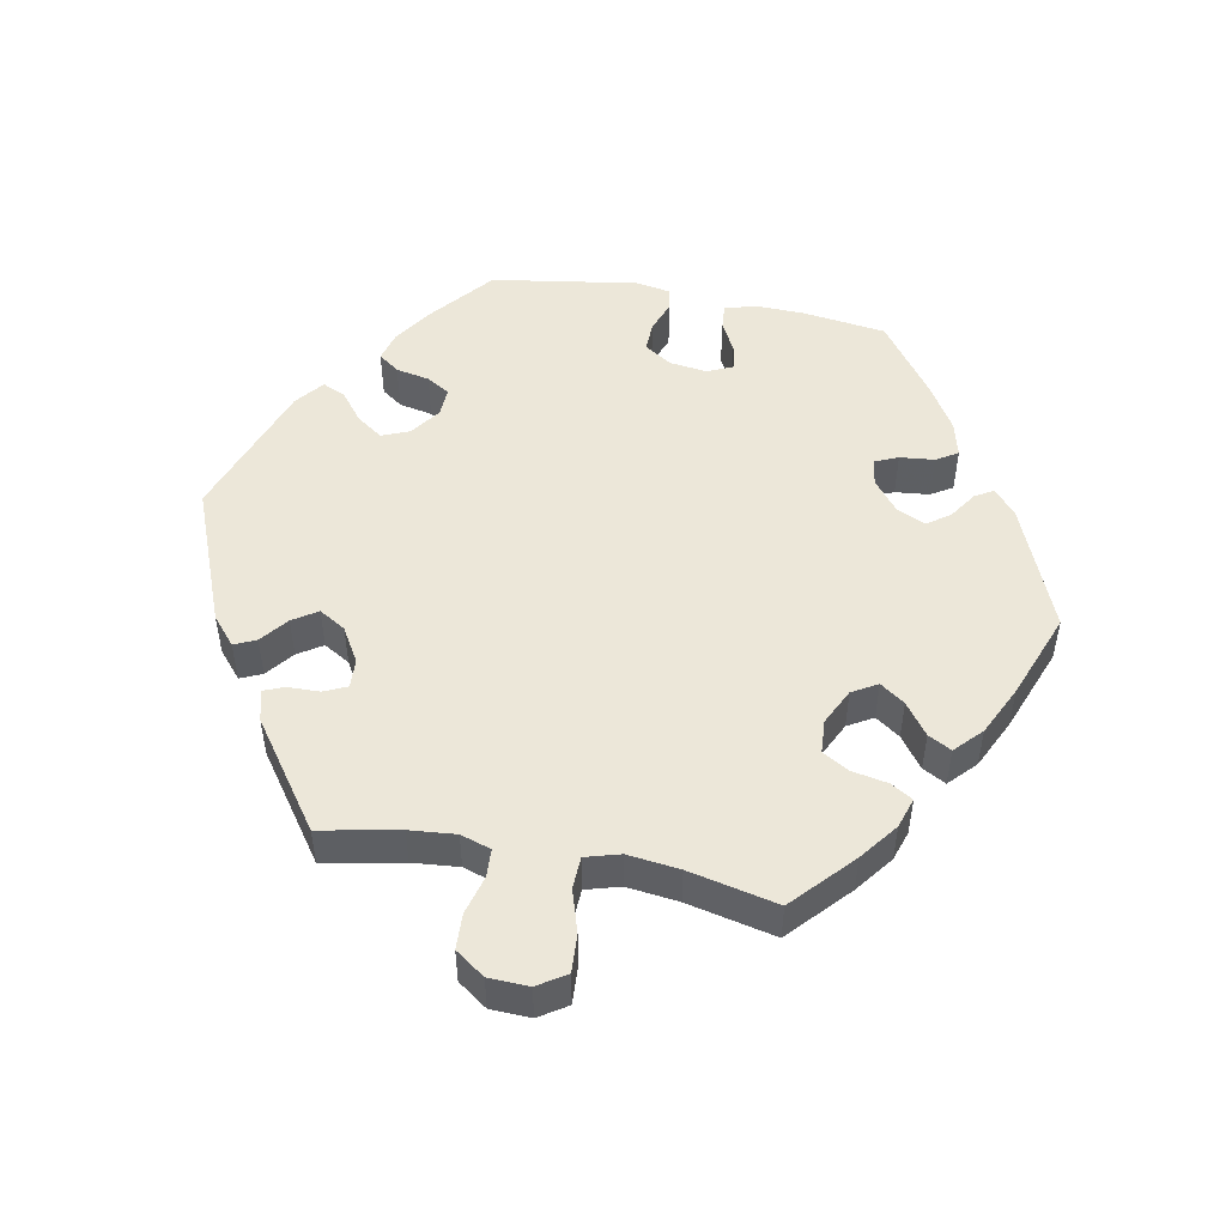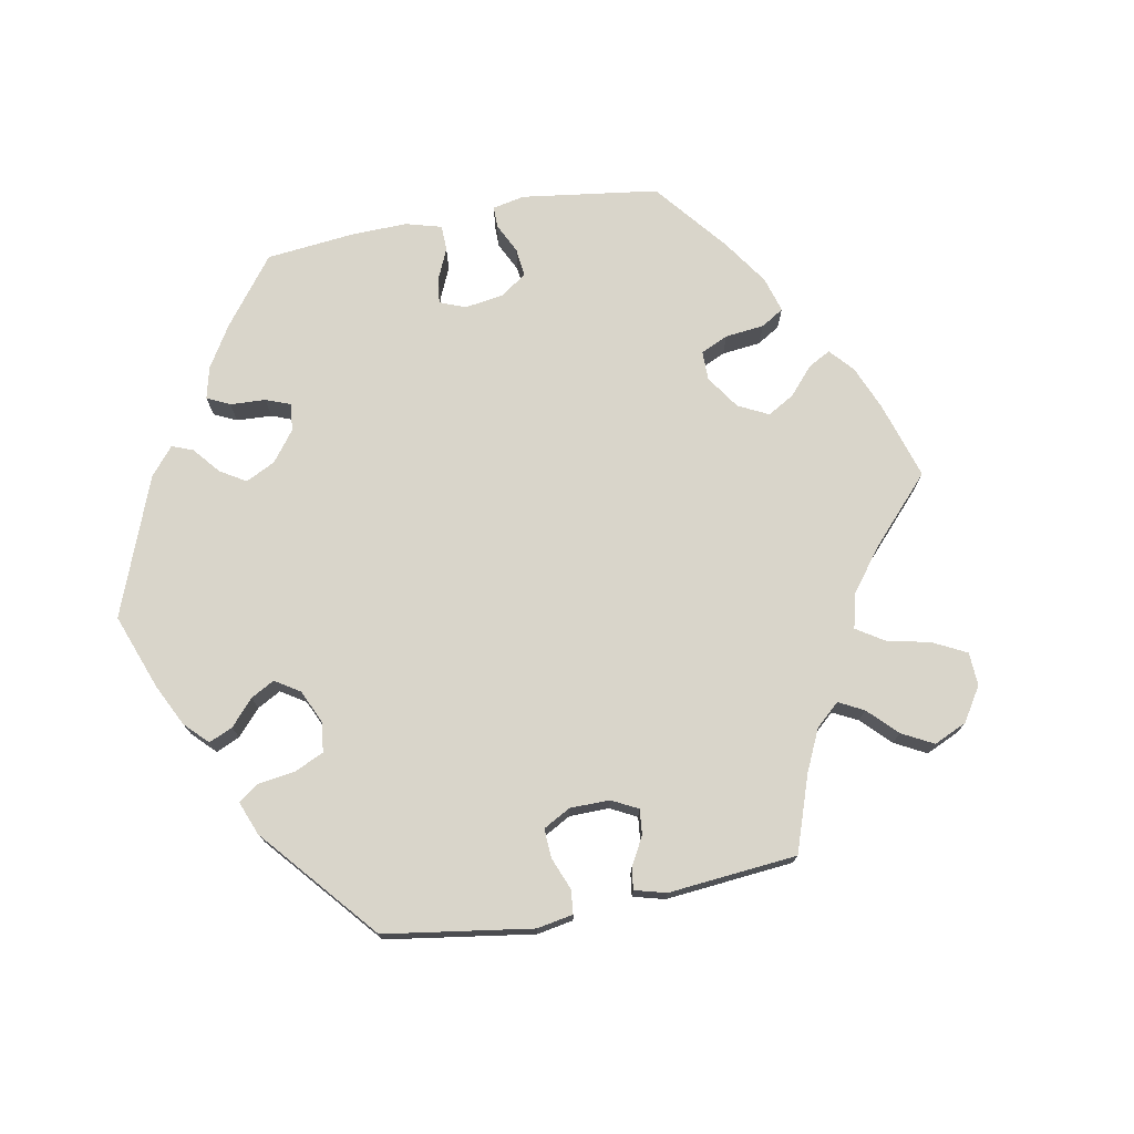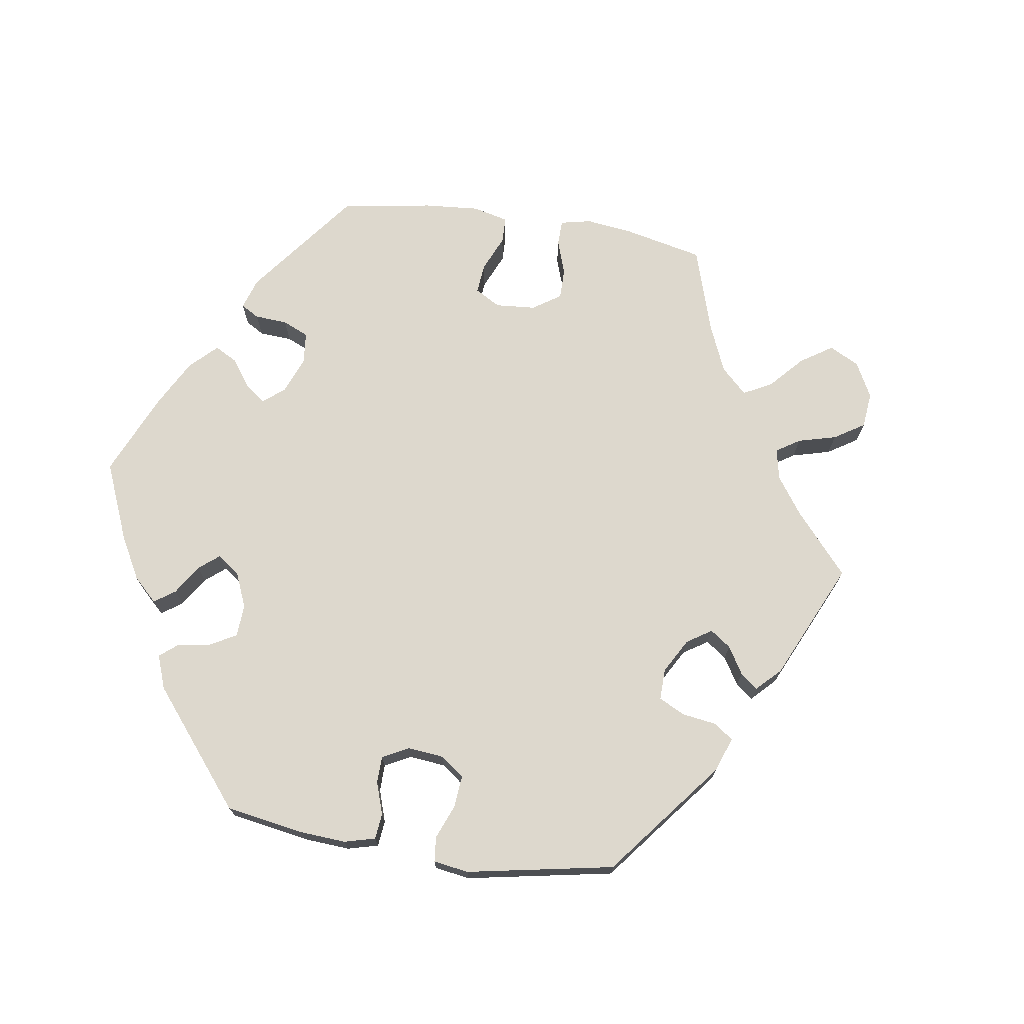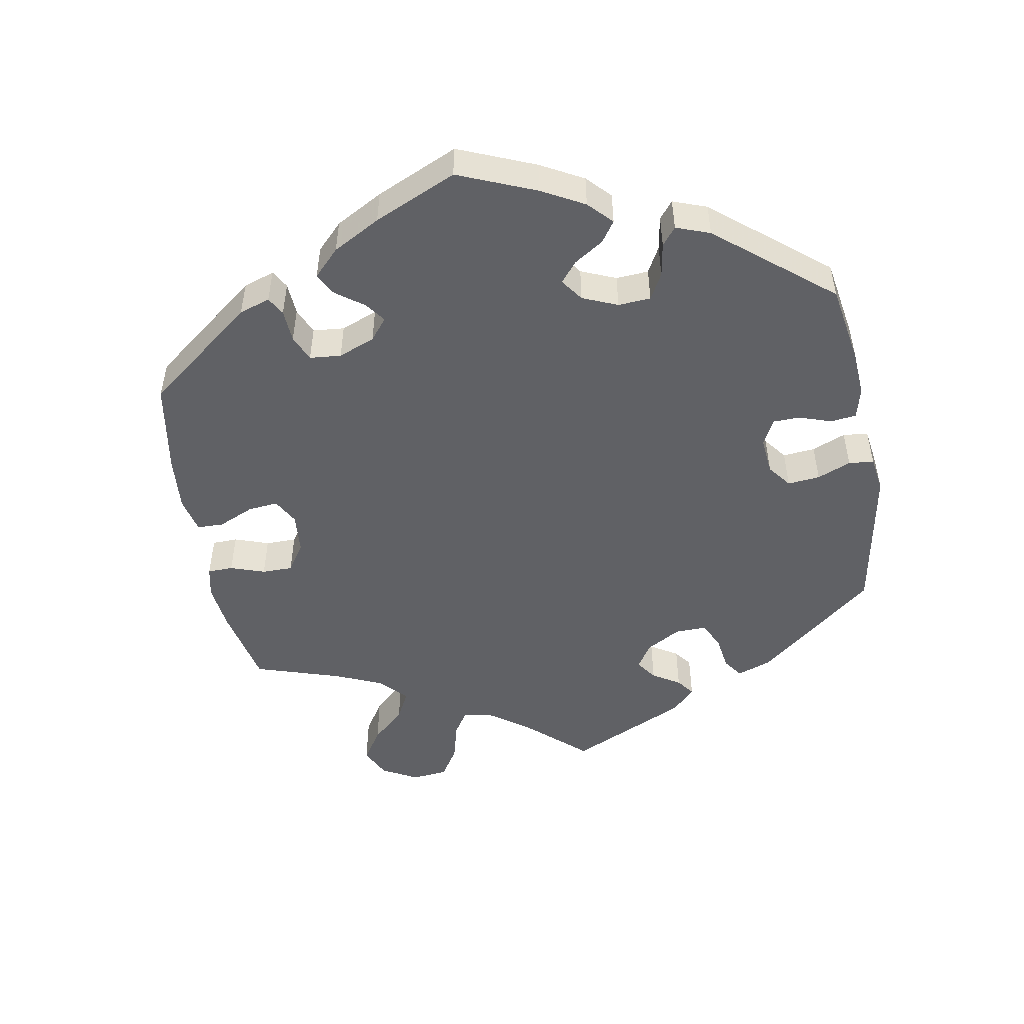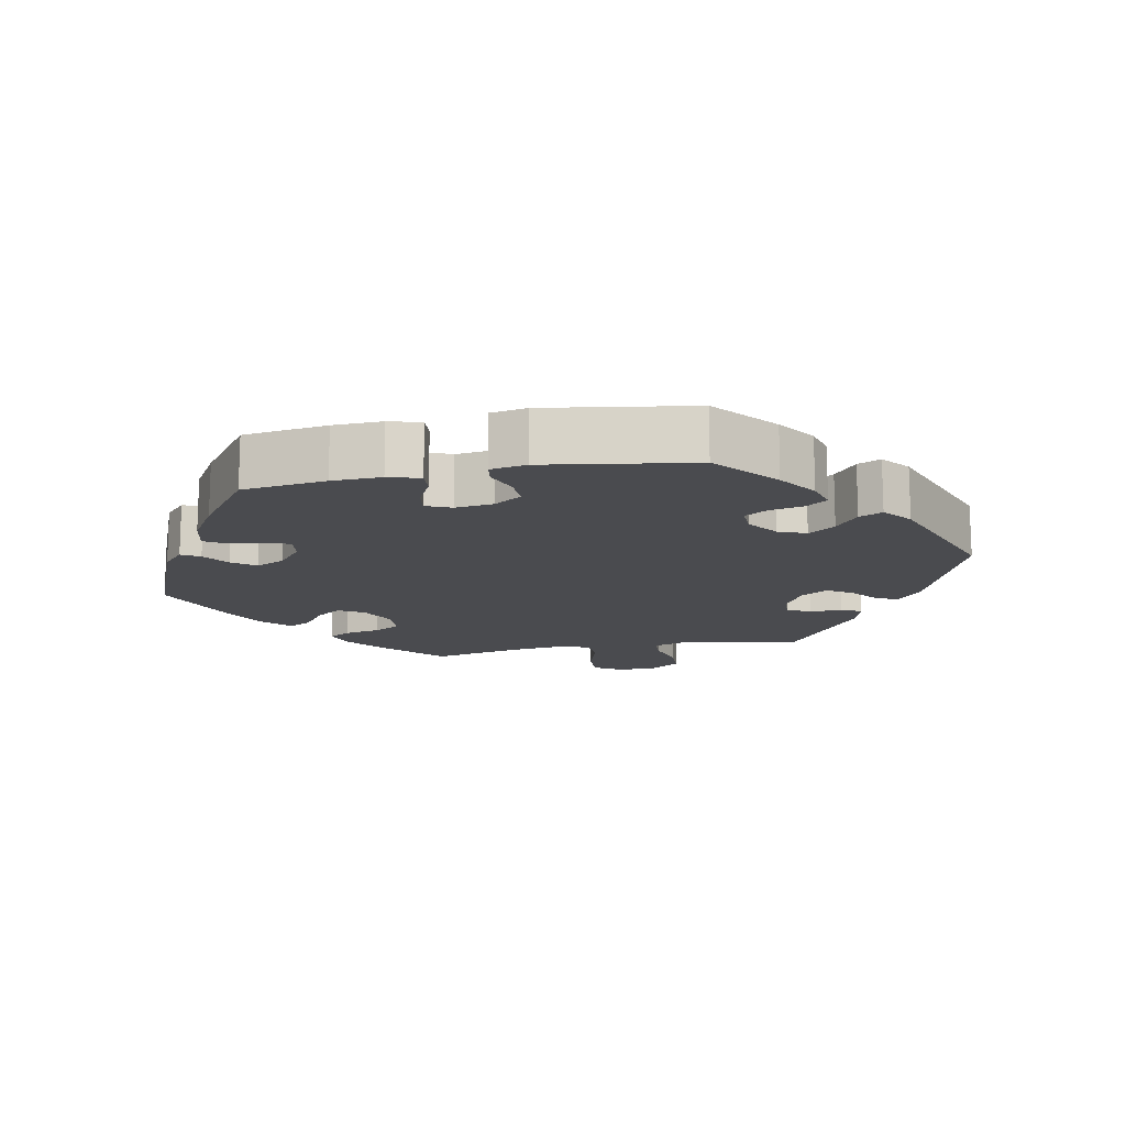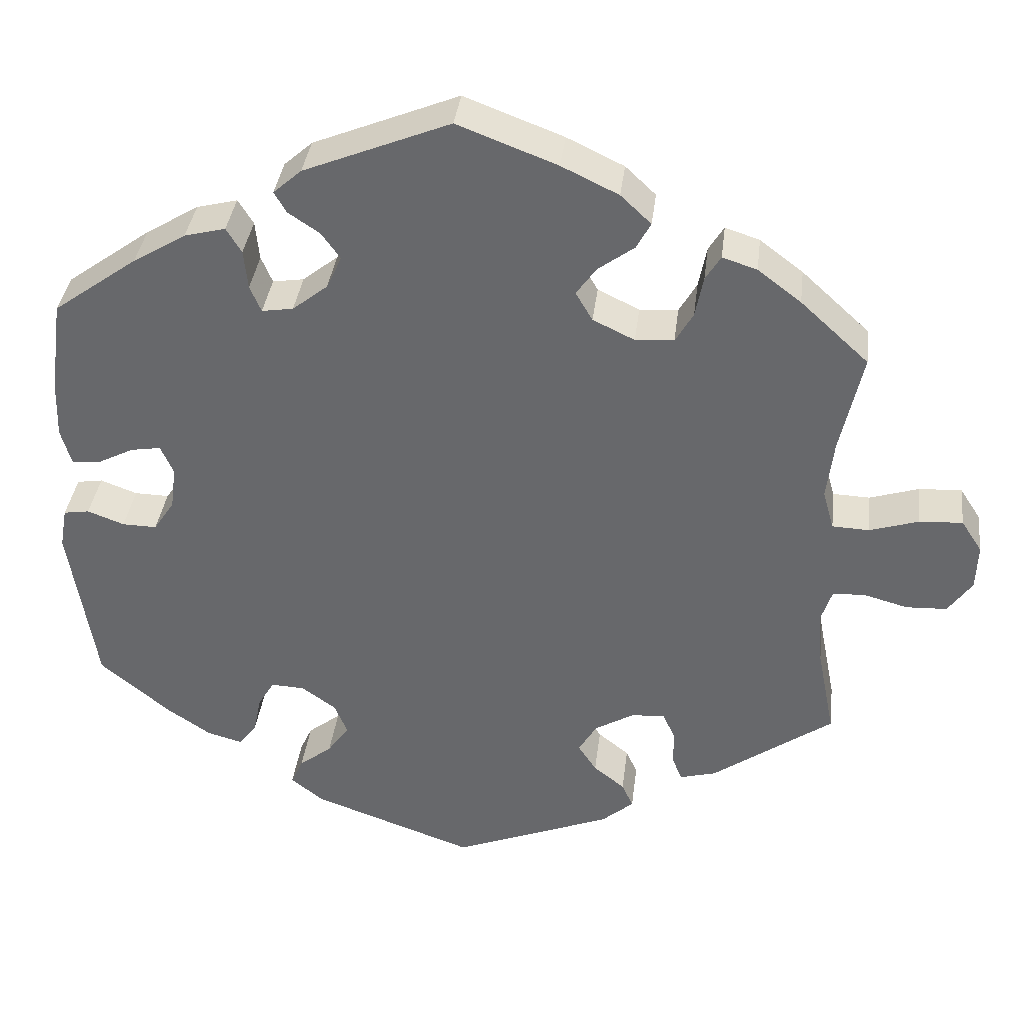
<metadata>
{"format":"obj","ext":"obj","renderer":"f3d","projection":"perspective","resolution":1024,"background":"white","views":[{"elev":49.9,"azim":-79.2,"up":"+Y"},{"elev":74.6,"azim":-160.6,"up":"+Y"},{"elev":72.3,"azim":158.6,"up":"+Y"},{"elev":-50.2,"azim":70.1,"up":"+Y"},{"elev":-14.3,"azim":101.3,"up":"+Y"},{"elev":36.6,"azim":-173.1,"up":"+Z"}]}
</metadata>
<code>
v 0.413 0.07 -0.361
v 0.358 0.07 -0.398
v 0.314 0.07 -0.41
v 0.292 0.07 -0.38
v 0.282 0.07 -0.332
v 0.262 0.07 -0.299
v 0.22 0.07 -0.301
v 0.177 0.07 -0.332
v 0.161 0.07 -0.371
v 0.188 0.07 -0.409
v 0.229 0.07 -0.441
v 0.244 0.07 -0.474
v 0.204 0.07 -0.506
v 0.001 0.07 -0.578
v -0.198 0.07 -0.5
v -0.238 0.07 -0.466
v -0.224 0.07 -0.435
v -0.185 0.07 -0.404
v -0.162 0.07 -0.369
v -0.185 0.07 -0.331
v -0.234 0.07 -0.302
v -0.276 0.07 -0.3
v -0.291 0.07 -0.333
v -0.292 0.07 -0.379
v -0.304 0.07 -0.408
v -0.349 0.07 -0.396
v -0.5 0.07 -0.289
v -0.478 0.07 -0.177
v -0.472 0.07 -0.111
v -0.486 0.07 -0.068
v -0.526 0.07 -0.066
v -0.581 0.07 -0.081
v -0.632 0.07 -0.079
v -0.662 0.07 -0.037
v -0.664 0.07 0.02
v -0.638 0.07 0.06
v -0.584 0.07 0.057
v -0.523 0.07 0.038
v -0.477 0.07 0.04
v -0.463 0.07 0.089
v -0.472 0.07 0.163
v -0.5 0.07 0.289
v -0.415 0.07 0.367
v -0.361 0.07 0.408
v -0.318 0.07 0.422
v -0.299 0.07 0.391
v -0.289 0.07 0.34
v -0.267 0.07 0.302
v -0.219 0.07 0.299
v -0.167 0.07 0.324
v -0.146 0.07 0.36
v -0.171 0.07 0.395
v -0.216 0.07 0.428
v -0.234 0.07 0.461
v -0.196 0.07 0.497
v -0.125 0.07 0.531
v -0.001 0.07 0.578
v 0.181 0.07 0.504
v 0.216 0.07 0.473
v 0.201 0.07 0.447
v 0.162 0.07 0.421
v 0.138 0.07 0.388
v 0.157 0.07 0.347
v 0.201 0.07 0.312
v 0.24 0.07 0.306
v 0.254 0.07 0.339
v 0.259 0.07 0.388
v 0.278 0.07 0.419
v 0.329 0.07 0.406
v 0.395 0.07 0.366
v 0.5 0.07 0.29
v 0.516 0.07 0.171
v 0.518 0.07 0.101
v 0.505 0.07 0.056
v 0.469 0.07 0.059
v 0.424 0.07 0.082
v 0.387 0.07 0.088
v 0.371 0.07 0.052
v 0.378 0.07 -0.002
v 0.404 0.07 -0.041
v 0.447 0.07 -0.04
v 0.493 0.07 -0.023
v 0.525 0.07 -0.028
v 0.534 0.07 -0.079
v 0.501 0.07 -0.288
v 0.413 0 -0.361
v 0.358 0 -0.398
v 0.314 0 -0.41
v 0.292 0 -0.38
v 0.282 0 -0.332
v 0.262 0 -0.299
v 0.22 0 -0.301
v 0.177 0 -0.332
v 0.161 0 -0.371
v 0.188 0 -0.409
v 0.229 0 -0.441
v 0.244 0 -0.474
v 0.204 0 -0.506
v 0.001 0 -0.578
v -0.198 0 -0.5
v -0.238 0 -0.466
v -0.224 0 -0.435
v -0.185 0 -0.404
v -0.162 0 -0.369
v -0.185 0 -0.331
v -0.234 0 -0.302
v -0.276 0 -0.3
v -0.291 0 -0.333
v -0.292 0 -0.379
v -0.304 0 -0.408
v -0.349 0 -0.396
v -0.5 0 -0.289
v -0.478 0 -0.177
v -0.472 0 -0.111
v -0.486 0 -0.068
v -0.526 0 -0.066
v -0.581 0 -0.081
v -0.632 0 -0.079
v -0.662 0 -0.037
v -0.664 0 0.02
v -0.638 0 0.06
v -0.584 0 0.057
v -0.523 0 0.038
v -0.477 0 0.04
v -0.463 0 0.089
v -0.472 0 0.163
v -0.5 0 0.289
v -0.415 0 0.367
v -0.361 0 0.408
v -0.318 0 0.422
v -0.299 0 0.391
v -0.289 0 0.34
v -0.267 0 0.302
v -0.219 0 0.299
v -0.167 0 0.324
v -0.146 0 0.36
v -0.171 0 0.395
v -0.216 0 0.428
v -0.234 0 0.461
v -0.196 0 0.497
v -0.125 0 0.531
v -0.001 0 0.578
v 0.181 0 0.504
v 0.216 0 0.473
v 0.201 0 0.447
v 0.162 0 0.421
v 0.138 0 0.388
v 0.157 0 0.347
v 0.201 0 0.312
v 0.24 0 0.306
v 0.254 0 0.339
v 0.259 0 0.388
v 0.278 0 0.419
v 0.329 0 0.406
v 0.395 0 0.366
v 0.5 0 0.29
v 0.516 0 0.171
v 0.518 0 0.101
v 0.505 0 0.056
v 0.469 0 0.059
v 0.424 0 0.082
v 0.387 0 0.088
v 0.371 0 0.052
v 0.378 0 -0.002
v 0.404 0 -0.041
v 0.447 0 -0.04
v 0.493 0 -0.023
v 0.525 0 -0.028
v 0.534 0 -0.079
v 0.501 0 -0.288
f 81 82 83 84
f 80 81 84 85
f 79 80 85 1
f 73 74 75 76
f 73 76 77
f 72 73 77
f 71 72 77
f 70 71 77
f 69 70 77 78
f 66 67 68 69
f 65 66 69 78
f 58 59 60 61
f 58 61 62
f 57 58 62
f 56 57 62 63
f 52 53 54 55
f 51 52 55 56
f 44 45 46 47
f 44 47 48
f 41 42 43 44
f 40 41 44 48
f 39 40 48 49
f 35 36 37 38
f 35 38 39
f 34 35 39
f 31 32 33 34
f 30 31 34 39
f 29 30 39 49
f 25 26 27 28
f 23 24 25 28
f 22 23 28 29
f 21 22 29 49
f 15 16 17 18
f 15 18 19
f 14 15 19
f 13 14 19 20
f 10 11 12 13
f 9 10 13 20
f 2 3 4 5
f 2 5 6
f 1 2 6
f 79 1 6
f 64 65 78 79
f 64 79 6 7
f 51 56 63 64
f 50 51 64 7
f 49 50 7 8
f 20 21 49
f 8 9 20 49
f 169 168 167 166
f 170 169 166 165
f 86 170 165 164
f 161 160 159 158
f 162 161 158
f 162 158 157
f 162 157 156
f 162 156 155
f 163 162 155 154
f 154 153 152 151
f 163 154 151 150
f 146 145 144 143
f 147 146 143
f 147 143 142
f 148 147 142 141
f 140 139 138 137
f 141 140 137 136
f 132 131 130 129
f 133 132 129
f 129 128 127 126
f 133 129 126 125
f 134 133 125 124
f 123 122 121 120
f 124 123 120
f 124 120 119
f 119 118 117 116
f 124 119 116 115
f 134 124 115 114
f 113 112 111 110
f 113 110 109 108
f 114 113 108 107
f 134 114 107 106
f 103 102 101 100
f 104 103 100
f 104 100 99
f 105 104 99 98
f 98 97 96 95
f 105 98 95 94
f 90 89 88 87
f 91 90 87
f 91 87 86
f 91 86 164
f 164 163 150 149
f 92 91 164 149
f 149 148 141 136
f 92 149 136 135
f 93 92 135 134
f 134 106 105
f 134 105 94 93
f 1 86 87 2
f 2 87 88 3
f 3 88 89 4
f 4 89 90 5
f 5 90 91 6
f 6 91 92 7
f 7 92 93 8
f 8 93 94 9
f 9 94 95 10
f 10 95 96 11
f 11 96 97 12
f 12 97 98 13
f 13 98 99 14
f 14 99 100 15
f 15 100 101 16
f 16 101 102 17
f 17 102 103 18
f 18 103 104 19
f 19 104 105 20
f 20 105 106 21
f 21 106 107 22
f 22 107 108 23
f 23 108 109 24
f 24 109 110 25
f 25 110 111 26
f 26 111 112 27
f 27 112 113 28
f 28 113 114 29
f 29 114 115 30
f 30 115 116 31
f 31 116 117 32
f 32 117 118 33
f 33 118 119 34
f 34 119 120 35
f 35 120 121 36
f 36 121 122 37
f 37 122 123 38
f 38 123 124 39
f 39 124 125 40
f 40 125 126 41
f 41 126 127 42
f 42 127 128 43
f 43 128 129 44
f 44 129 130 45
f 45 130 131 46
f 46 131 132 47
f 47 132 133 48
f 48 133 134 49
f 49 134 135 50
f 50 135 136 51
f 51 136 137 52
f 52 137 138 53
f 53 138 139 54
f 54 139 140 55
f 55 140 141 56
f 56 141 142 57
f 57 142 143 58
f 58 143 144 59
f 59 144 145 60
f 60 145 146 61
f 61 146 147 62
f 62 147 148 63
f 63 148 149 64
f 64 149 150 65
f 65 150 151 66
f 66 151 152 67
f 67 152 153 68
f 68 153 154 69
f 69 154 155 70
f 70 155 156 71
f 71 156 157 72
f 72 157 158 73
f 73 158 159 74
f 74 159 160 75
f 75 160 161 76
f 76 161 162 77
f 77 162 163 78
f 78 163 164 79
f 79 164 165 80
f 80 165 166 81
f 81 166 167 82
f 82 167 168 83
f 83 168 169 84
f 84 169 170 85
f 85 170 86 1

</code>
